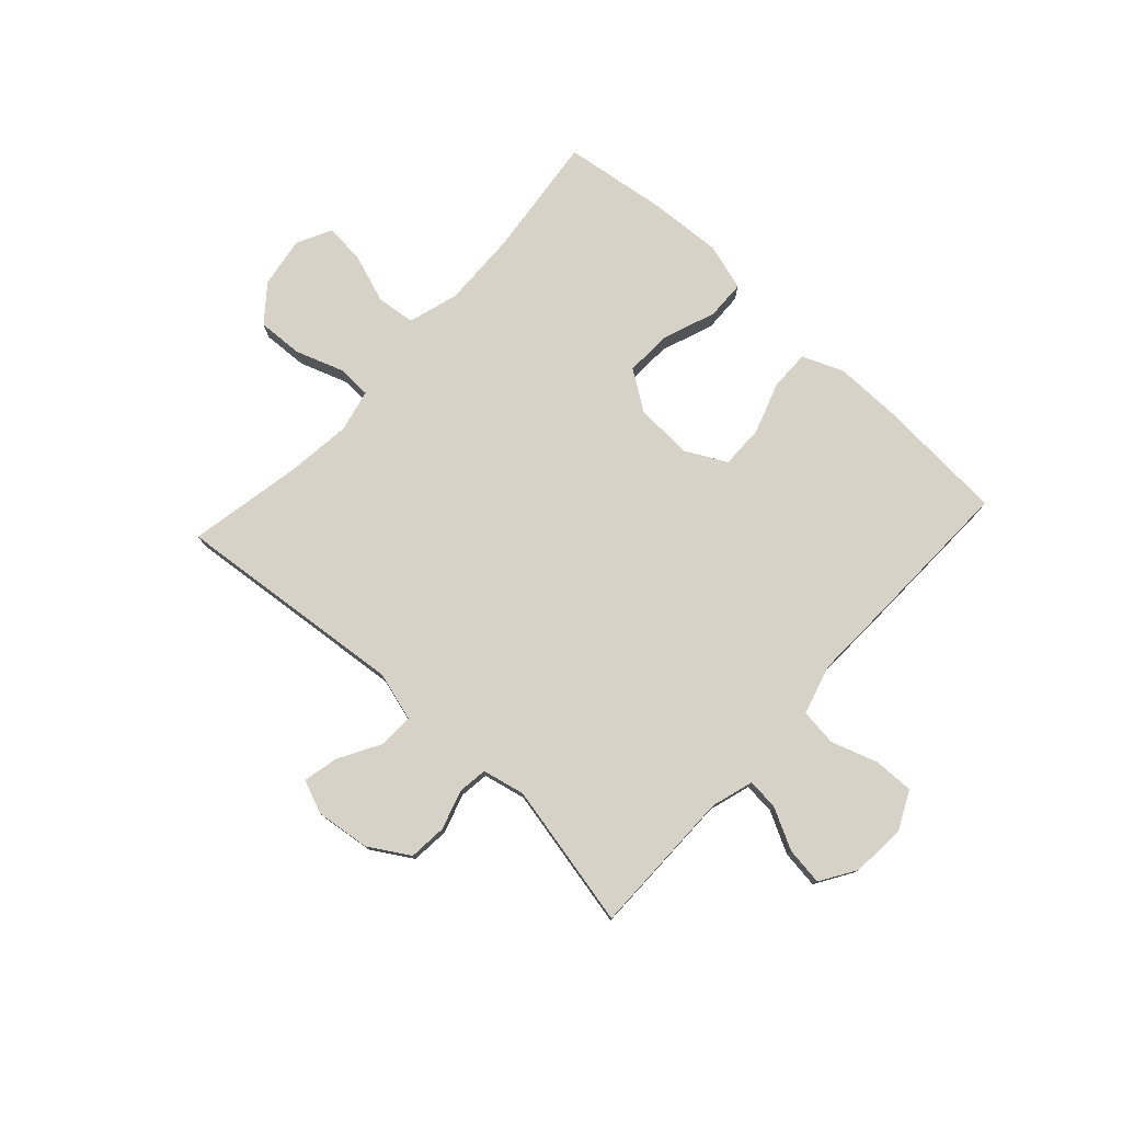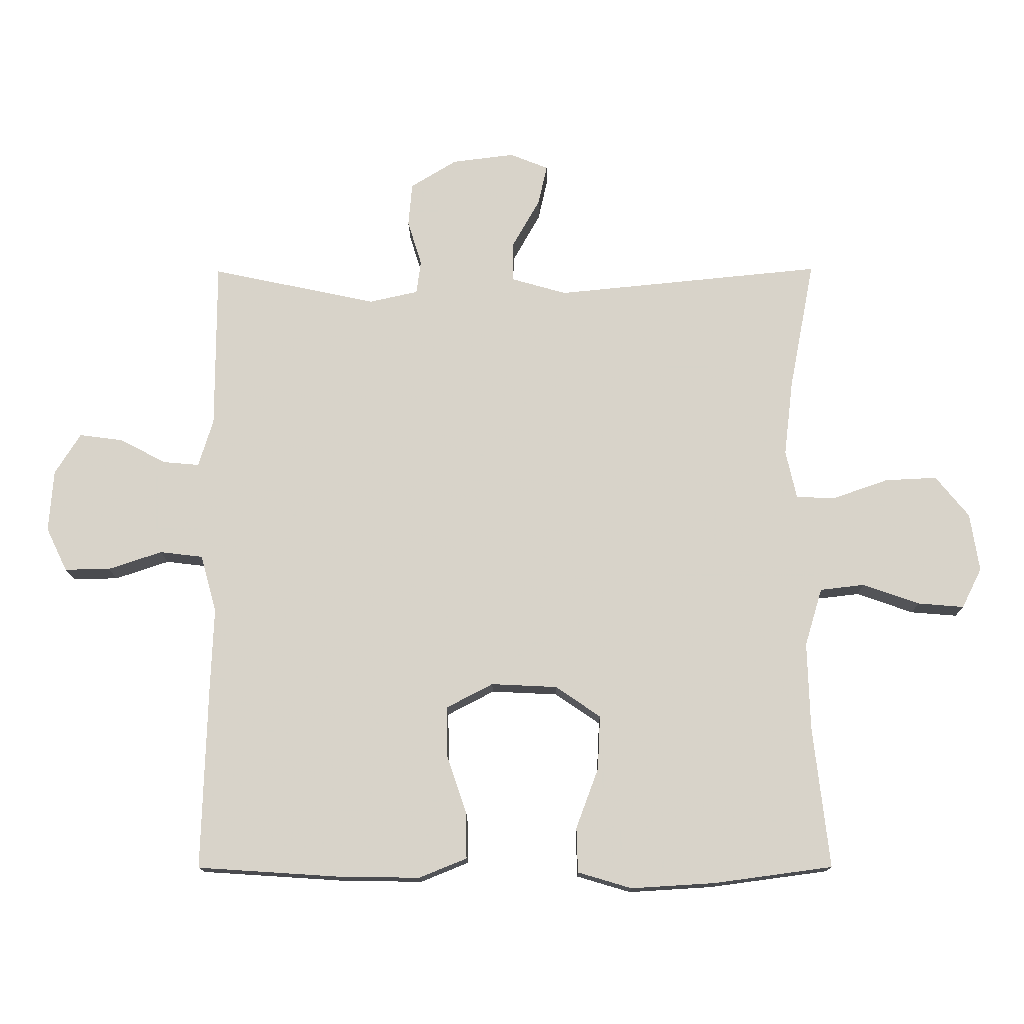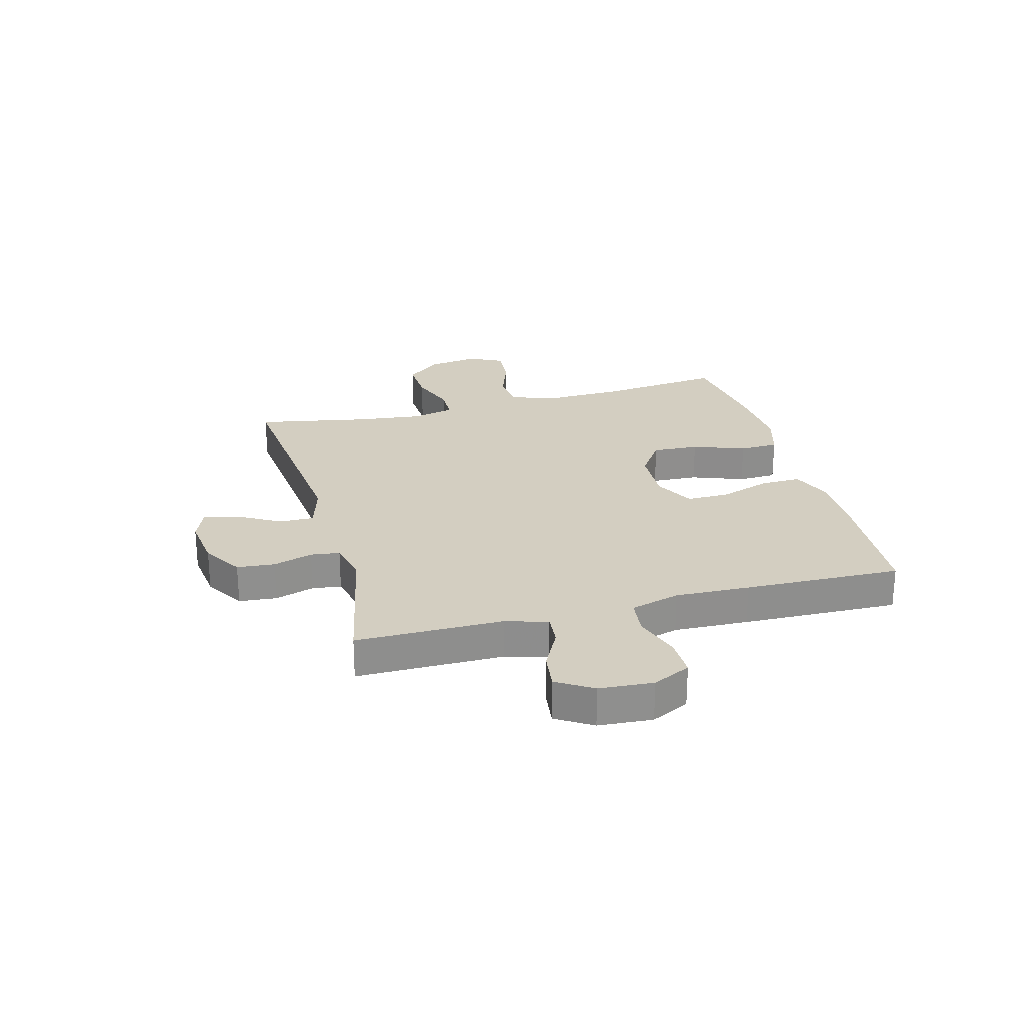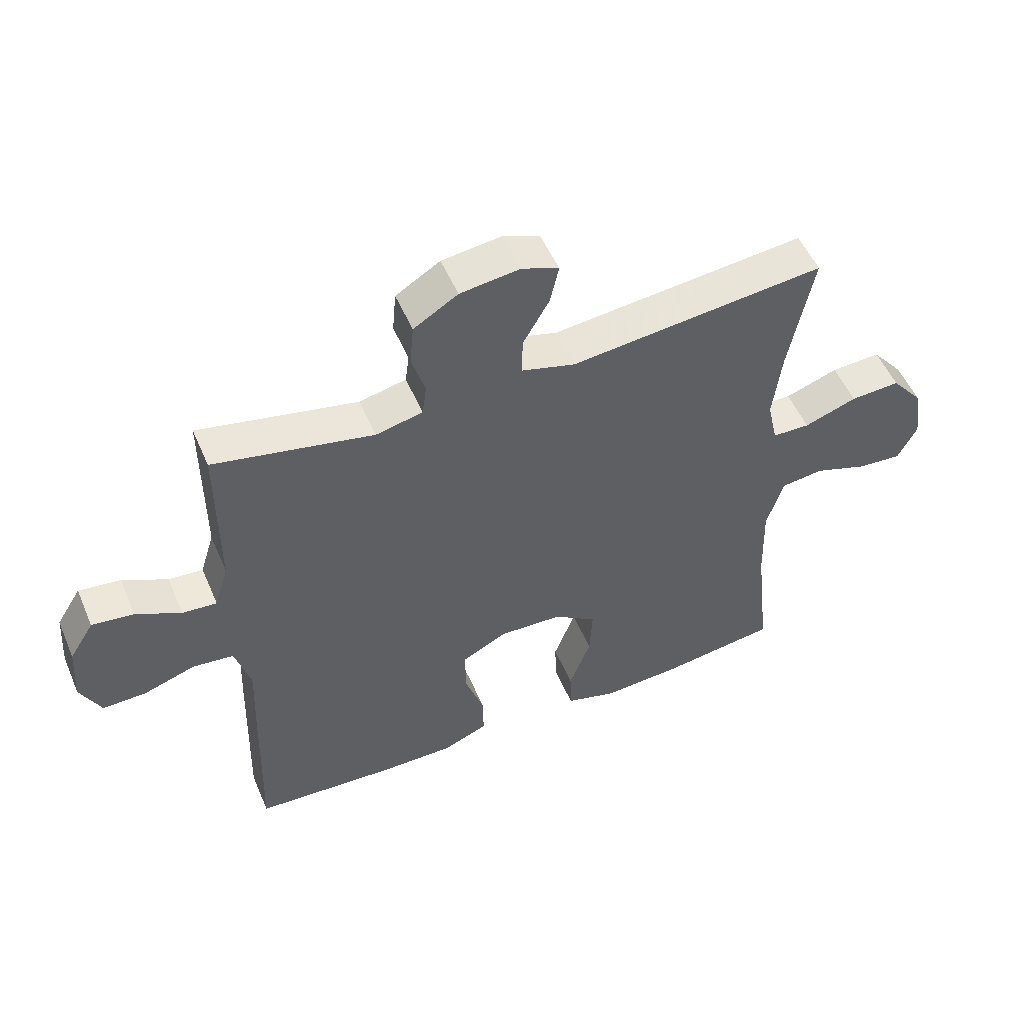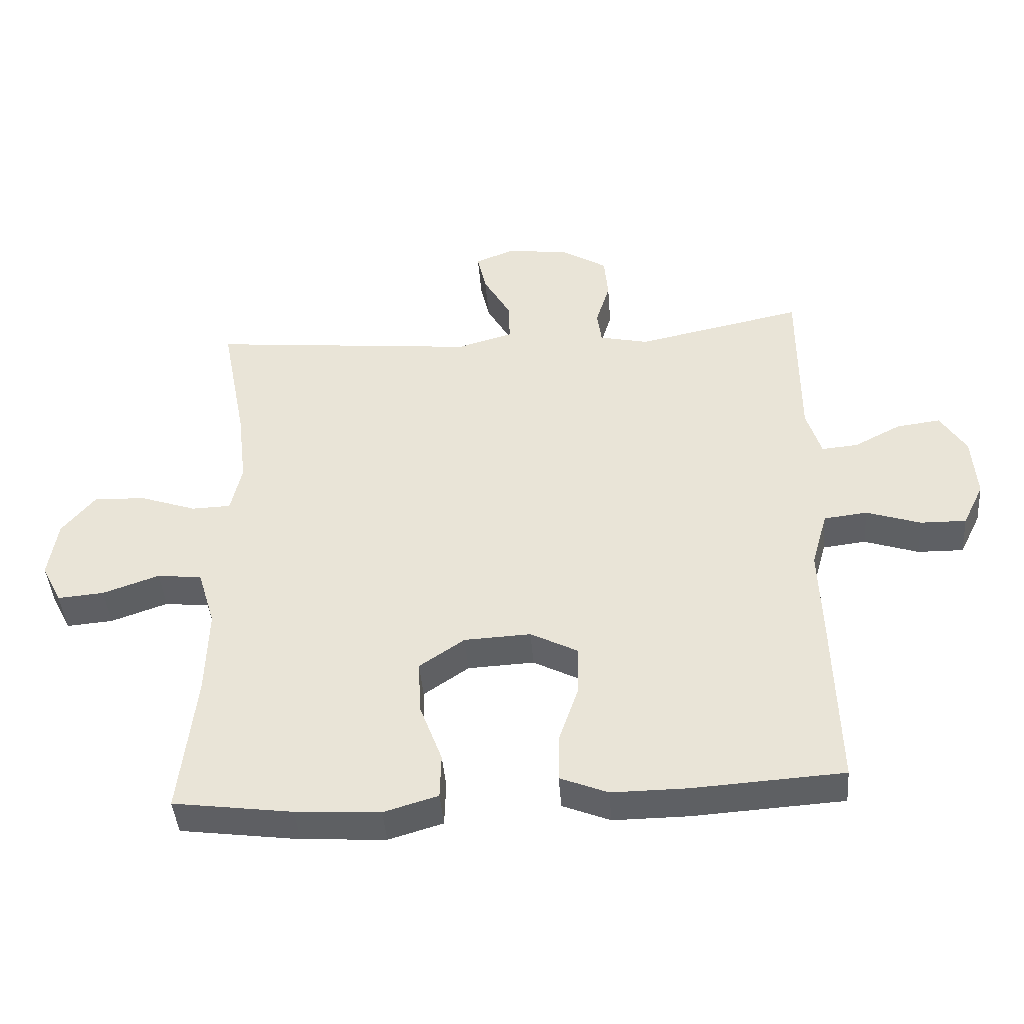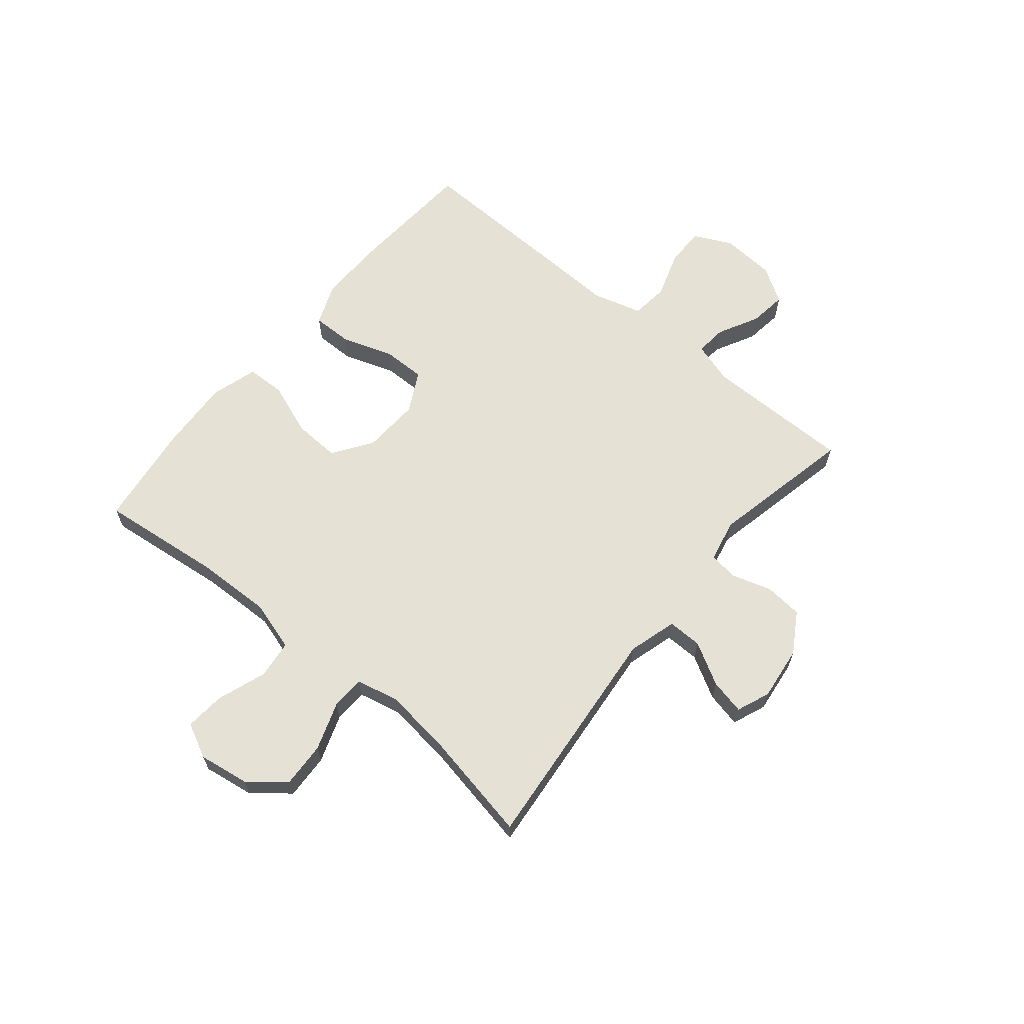
<metadata>
{"format":"obj","ext":"obj","renderer":"f3d","projection":"perspective","resolution":1024,"background":"white","views":[{"elev":77.5,"azim":42.5,"up":"+Y"},{"elev":-14.3,"azim":-179.3,"up":"+Z"},{"elev":25.2,"azim":74.9,"up":"+Y"},{"elev":52.9,"azim":157.0,"up":"+Z"},{"elev":-43.0,"azim":4.4,"up":"+Z"},{"elev":64.1,"azim":-50.4,"up":"+Y"}]}
</metadata>
<code>
v -0.5 0.07 -0.5
v -0.475 0.07 -0.279
v -0.471 0.07 -0.143
v -0.498 0.07 -0.053
v -0.567 0.07 -0.045
v -0.655 0.07 -0.076
v -0.727 0.07 -0.082
v -0.758 0.07 -0.02
v -0.744 0.07 0.071
v -0.692 0.07 0.135
v -0.611 0.07 0.131
v -0.525 0.07 0.101
v -0.464 0.07 0.103
v -0.447 0.07 0.179
v -0.461 0.07 0.297
v -0.5 0.07 0.5
v -0.084 0.07 0.459
v 0.003 0.07 0.484
v 0.002 0.07 0.546
v -0.041 0.07 0.622
v -0.055 0.07 0.685
v 0.005 0.07 0.709
v 0.102 0.07 0.697
v 0.174 0.07 0.653
v 0.18 0.07 0.585
v 0.158 0.07 0.514
v 0.165 0.07 0.462
v 0.241 0.07 0.445
v 0.5 0.07 0.5
v 0.5 0.07 0.236
v 0.523 0.07 0.161
v 0.579 0.07 0.166
v 0.652 0.07 0.204
v 0.72 0.07 0.213
v 0.76 0.07 0.149
v 0.767 0.07 0.052
v 0.734 0.07 -0.016
v 0.663 0.07 -0.015
v 0.579 0.07 0.013
v 0.512 0.07 0.005
v 0.487 0.07 -0.084
v 0.492 0.07 -0.218
v 0.5 0.07 -0.5
v 0.267 0.07 -0.515
v 0.15 0.07 -0.516
v 0.076 0.07 -0.486
v 0.077 0.07 -0.414
v 0.108 0.07 -0.323
v 0.109 0.07 -0.245
v 0.036 0.07 -0.207
v -0.067 0.07 -0.212
v -0.137 0.07 -0.26
v -0.133 0.07 -0.344
v -0.098 0.07 -0.438
v -0.1 0.07 -0.508
v -0.184 0.07 -0.533
v -0.315 0.07 -0.525
v -0.5 0 -0.5
v -0.475 0 -0.279
v -0.471 0 -0.143
v -0.498 0 -0.053
v -0.567 0 -0.045
v -0.655 0 -0.076
v -0.727 0 -0.082
v -0.758 0 -0.02
v -0.744 0 0.071
v -0.692 0 0.135
v -0.611 0 0.131
v -0.525 0 0.101
v -0.464 0 0.103
v -0.447 0 0.179
v -0.461 0 0.297
v -0.5 0 0.5
v -0.084 0 0.459
v 0.003 0 0.484
v 0.002 0 0.546
v -0.041 0 0.622
v -0.055 0 0.685
v 0.005 0 0.709
v 0.102 0 0.697
v 0.174 0 0.653
v 0.18 0 0.585
v 0.158 0 0.514
v 0.165 0 0.462
v 0.241 0 0.445
v 0.5 0 0.5
v 0.5 0 0.236
v 0.523 0 0.161
v 0.579 0 0.166
v 0.652 0 0.204
v 0.72 0 0.213
v 0.76 0 0.149
v 0.767 0 0.052
v 0.734 0 -0.016
v 0.663 0 -0.015
v 0.579 0 0.013
v 0.512 0 0.005
v 0.487 0 -0.084
v 0.492 0 -0.218
v 0.5 0 -0.5
v 0.267 0 -0.515
v 0.15 0 -0.516
v 0.076 0 -0.486
v 0.077 0 -0.414
v 0.108 0 -0.323
v 0.109 0 -0.245
v 0.036 0 -0.207
v -0.067 0 -0.212
v -0.137 0 -0.26
v -0.133 0 -0.344
v -0.098 0 -0.438
v -0.1 0 -0.508
v -0.184 0 -0.533
v -0.315 0 -0.525
f 56 57 1 2
f 53 54 55 56
f 52 53 56 2
f 51 52 2 3
f 50 51 3 4
f 45 46 47 48
f 45 48 49
f 44 45 49
f 41 42 43 44
f 40 41 44 49
f 36 37 38 39
f 36 39 40
f 35 36 40
f 32 33 34 35
f 31 32 35 40
f 30 31 40 49
f 28 29 30 49
f 23 24 25 26
f 23 26 27
f 22 23 27
f 19 20 21 22
f 18 19 22 27
f 17 18 27 28
f 15 16 17
f 14 15 17 28
f 9 10 11 12
f 9 12 13
f 8 9 13
f 5 6 7 8
f 4 5 8 13
f 50 4 13 14
f 14 28 49 50
f 59 58 114 113
f 113 112 111 110
f 59 113 110 109
f 60 59 109 108
f 61 60 108 107
f 105 104 103 102
f 106 105 102
f 106 102 101
f 101 100 99 98
f 106 101 98 97
f 96 95 94 93
f 97 96 93
f 97 93 92
f 92 91 90 89
f 97 92 89 88
f 106 97 88 87
f 106 87 86 85
f 83 82 81 80
f 84 83 80
f 84 80 79
f 79 78 77 76
f 84 79 76 75
f 85 84 75 74
f 74 73 72
f 85 74 72 71
f 69 68 67 66
f 70 69 66
f 70 66 65
f 65 64 63 62
f 70 65 62 61
f 71 70 61 107
f 107 106 85 71
f 1 58 59 2
f 2 59 60 3
f 3 60 61 4
f 4 61 62 5
f 5 62 63 6
f 6 63 64 7
f 7 64 65 8
f 8 65 66 9
f 9 66 67 10
f 10 67 68 11
f 11 68 69 12
f 12 69 70 13
f 13 70 71 14
f 14 71 72 15
f 15 72 73 16
f 16 73 74 17
f 17 74 75 18
f 18 75 76 19
f 19 76 77 20
f 20 77 78 21
f 21 78 79 22
f 22 79 80 23
f 23 80 81 24
f 24 81 82 25
f 25 82 83 26
f 26 83 84 27
f 27 84 85 28
f 28 85 86 29
f 29 86 87 30
f 30 87 88 31
f 31 88 89 32
f 32 89 90 33
f 33 90 91 34
f 34 91 92 35
f 35 92 93 36
f 36 93 94 37
f 37 94 95 38
f 38 95 96 39
f 39 96 97 40
f 40 97 98 41
f 41 98 99 42
f 42 99 100 43
f 43 100 101 44
f 44 101 102 45
f 45 102 103 46
f 46 103 104 47
f 47 104 105 48
f 48 105 106 49
f 49 106 107 50
f 50 107 108 51
f 51 108 109 52
f 52 109 110 53
f 53 110 111 54
f 54 111 112 55
f 55 112 113 56
f 56 113 114 57
f 57 114 58 1

</code>
